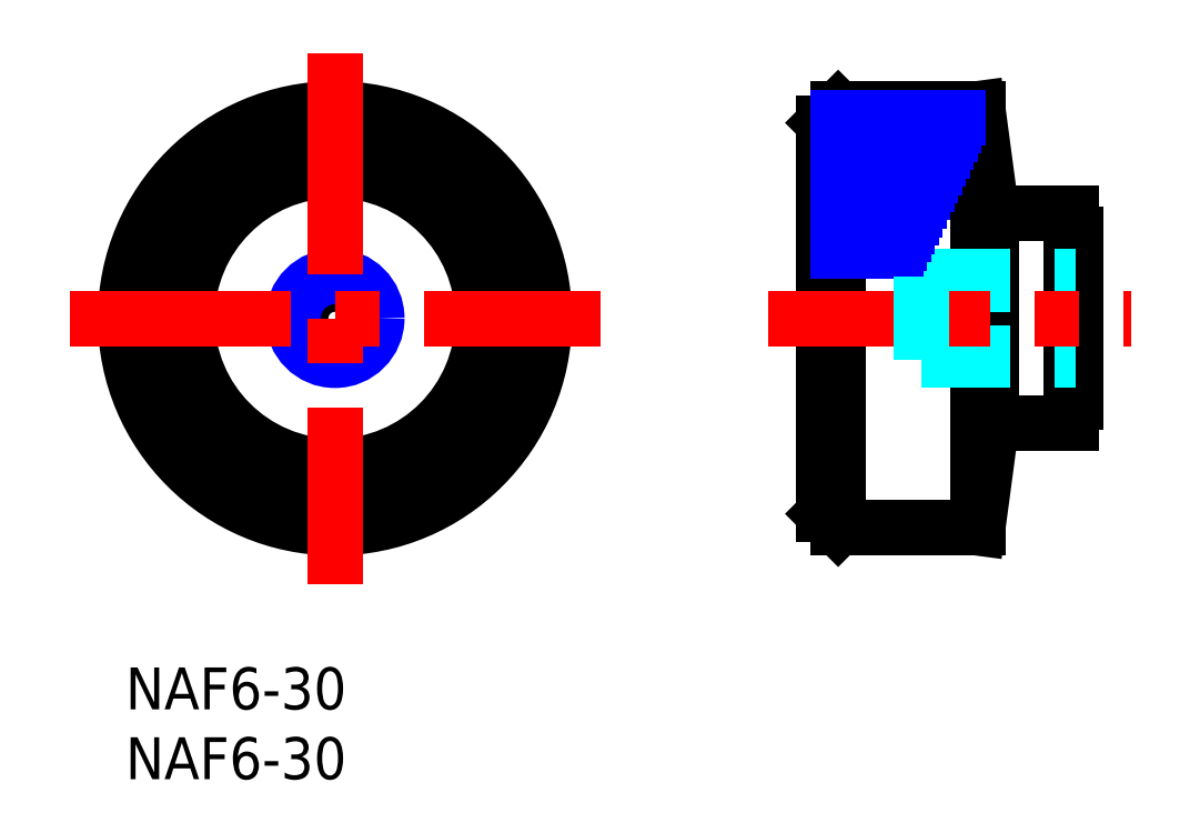
<metadata>
{"format":"dxf","ext":"dxf","renderer":"ezdxf+matplotlib","layout":"modelspace","background":"white","min_lineweight":24,"dpi":150}
</metadata>
<code>
0
SECTION
2
ENTITIES
0
INSERT
8
MSM_CONTINUOUS
2
*U2
10
0
20
0
30
0
0
INSERT
8
MSM_CONTINUOUS
2
*U3
10
0
20
0
30
0
0
LINE
8
MSM_CONTINUOUS
10
67.75
20
17.5
30
0
11
62.05
21
17.5
31
0
0
LINE
8
MSM_CONTINUOUS
10
62.05
20
32.5
30
0
11
67.75
21
32.5
31
0
0
LINE
8
MSM_CONTINUOUS
10
68.05
20
31
30
0
11
68.05
21
19
31
0
0
LINE
8
MSM_CONTINUOUS
10
67.75
20
32.5
30
0
11
67.75
21
17.5
31
0
0
CIRCLE
8
MSM_CONTINUOUS
10
15
20
25
30
0
40
15
0
CIRCLE
8
MSM_CONTINUOUS
10
15
20
25
30
0
40
14
0
LINE
8
MSM_CONTINUOUS
10
62.05
20
32.5
30
0
11
62.05
21
17.5
31
0
0
LINE
8
MSM_CONTINUOUS
10
50.05
20
11
30
0
11
50.05
21
39
31
0
0
LINE
8
MSM_CONTINUOUS
10
61.05
20
40
30
0
11
61.05
21
10
31
0
0
LINE
8
MSM_CONTINUOUS
10
51.05
20
10
30
0
11
51.05
21
40
31
0
0
LINE
8
MSM_CONTINUOUS
10
51.05
20
10
30
0
11
50.05
21
11
31
0
0
LINE
8
MSM_CONTINUOUS
10
62.05
20
17.5
30
0
11
61.05
21
10
31
0
0
LINE
8
MSM_CONTINUOUS
10
61.05
20
10
30
0
11
51.05
21
10
31
0
0
LINE
8
MSM_CONTINUOUS
10
61.05
20
40
30
0
11
62.05
21
32.5
31
0
0
LINE
8
MSM_CONTINUOUS
10
50.05
20
39
30
0
11
51.05
21
40
31
0
0
LINE
8
MSM_CONTINUOUS
10
51.05
20
40
30
0
11
61.05
21
40
31
0
0
CIRCLE
8
MSM_CONTINUOUS
10
15
20
25
30
0
40
10.6
0
LINE
8
MSM_CONTINUOUS
10
67.75
20
31
30
0
11
68.05
21
31
31
0
0
LINE
8
MSM_CONTINUOUS
10
68.05
20
19
30
0
11
67.75
21
19
31
0
0
LINE
8
MSM_DASHED
10
57.05
20
28
30
0
11
68.05
21
28
31
0
0
LINE
8
MSM_DASHED
10
57.05
20
27.46
30
0
11
68.05
21
27.46
31
0
0
LINE
8
MSM_DASHED
10
57.05
20
22.54
30
0
11
68.05
21
22.54
31
0
0
LINE
8
MSM_DASHED
10
57.05
20
22
30
0
11
68.05
21
22
31
0
0
CIRCLE
8
MSM_CONTINUOUS
10
15
20
25
30
0
40
2.458
0
CIRCLE
8
MSM_NARROW
10
15
20
25
30
0
40
3
0
LINE
8
MSM_CENTER
10
-4
20
25
30
0
11
34
21
25
31
0
0
LINE
8
MSM_CENTER
10
15
20
44
30
0
11
15
21
6
31
0
0
LINE
8
MSM_NARROW
10
51.05
20
39.4
30
0
11
59.64
21
39.4
31
0
0
LINE
8
MSM_NARROW
10
51.05
20
38.8
30
0
11
59.36
21
38.8
31
0
0
LINE
8
MSM_NARROW
10
51.05
20
38.2
30
0
11
59.08
21
38.2
31
0
0
LINE
8
MSM_NARROW
10
51.05
20
37.6
30
0
11
58.8
21
37.6
31
0
0
LINE
8
MSM_NARROW
10
51.05
20
37
30
0
11
58.52
21
37
31
0
0
LINE
8
MSM_NARROW
10
51.05
20
36.4
30
0
11
58.24
21
36.4
31
0
0
LINE
8
MSM_NARROW
10
51.05
20
35.8
30
0
11
57.96
21
35.8
31
0
0
LINE
8
MSM_NARROW
10
51.05
20
35.2
30
0
11
57.68
21
35.2
31
0
0
LINE
8
MSM_NARROW
10
51.05
20
34.6
30
0
11
57.4
21
34.6
31
0
0
LINE
8
MSM_NARROW
10
51.05
20
34
30
0
11
57.12
21
34
31
0
0
LINE
8
MSM_NARROW
10
51.05
20
33.4
30
0
11
56.84
21
33.4
31
0
0
LINE
8
MSM_NARROW
10
51.05
20
32.8
30
0
11
56.56
21
32.8
31
0
0
LINE
8
MSM_NARROW
10
51.05
20
32.2
30
0
11
56.28
21
32.2
31
0
0
LINE
8
MSM_NARROW
10
51.05
20
31.6
30
0
11
56
21
31.6
31
0
0
LINE
8
MSM_NARROW
10
51.05
20
31
30
0
11
55.72
21
31
31
0
0
LINE
8
MSM_NARROW
10
51.05
20
30.4
30
0
11
55.44
21
30.4
31
0
0
LINE
8
MSM_NARROW
10
51.05
20
29.8
30
0
11
55.16
21
29.8
31
0
0
LINE
8
MSM_CENTER
10
46.05
20
25
30
0
11
72.05
21
25
31
0
0
LINE
8
MSM_DASHED
10
57.05
20
28
30
0
11
57.05
21
22
31
0
0
ENDSEC
0
EOF

</code>
